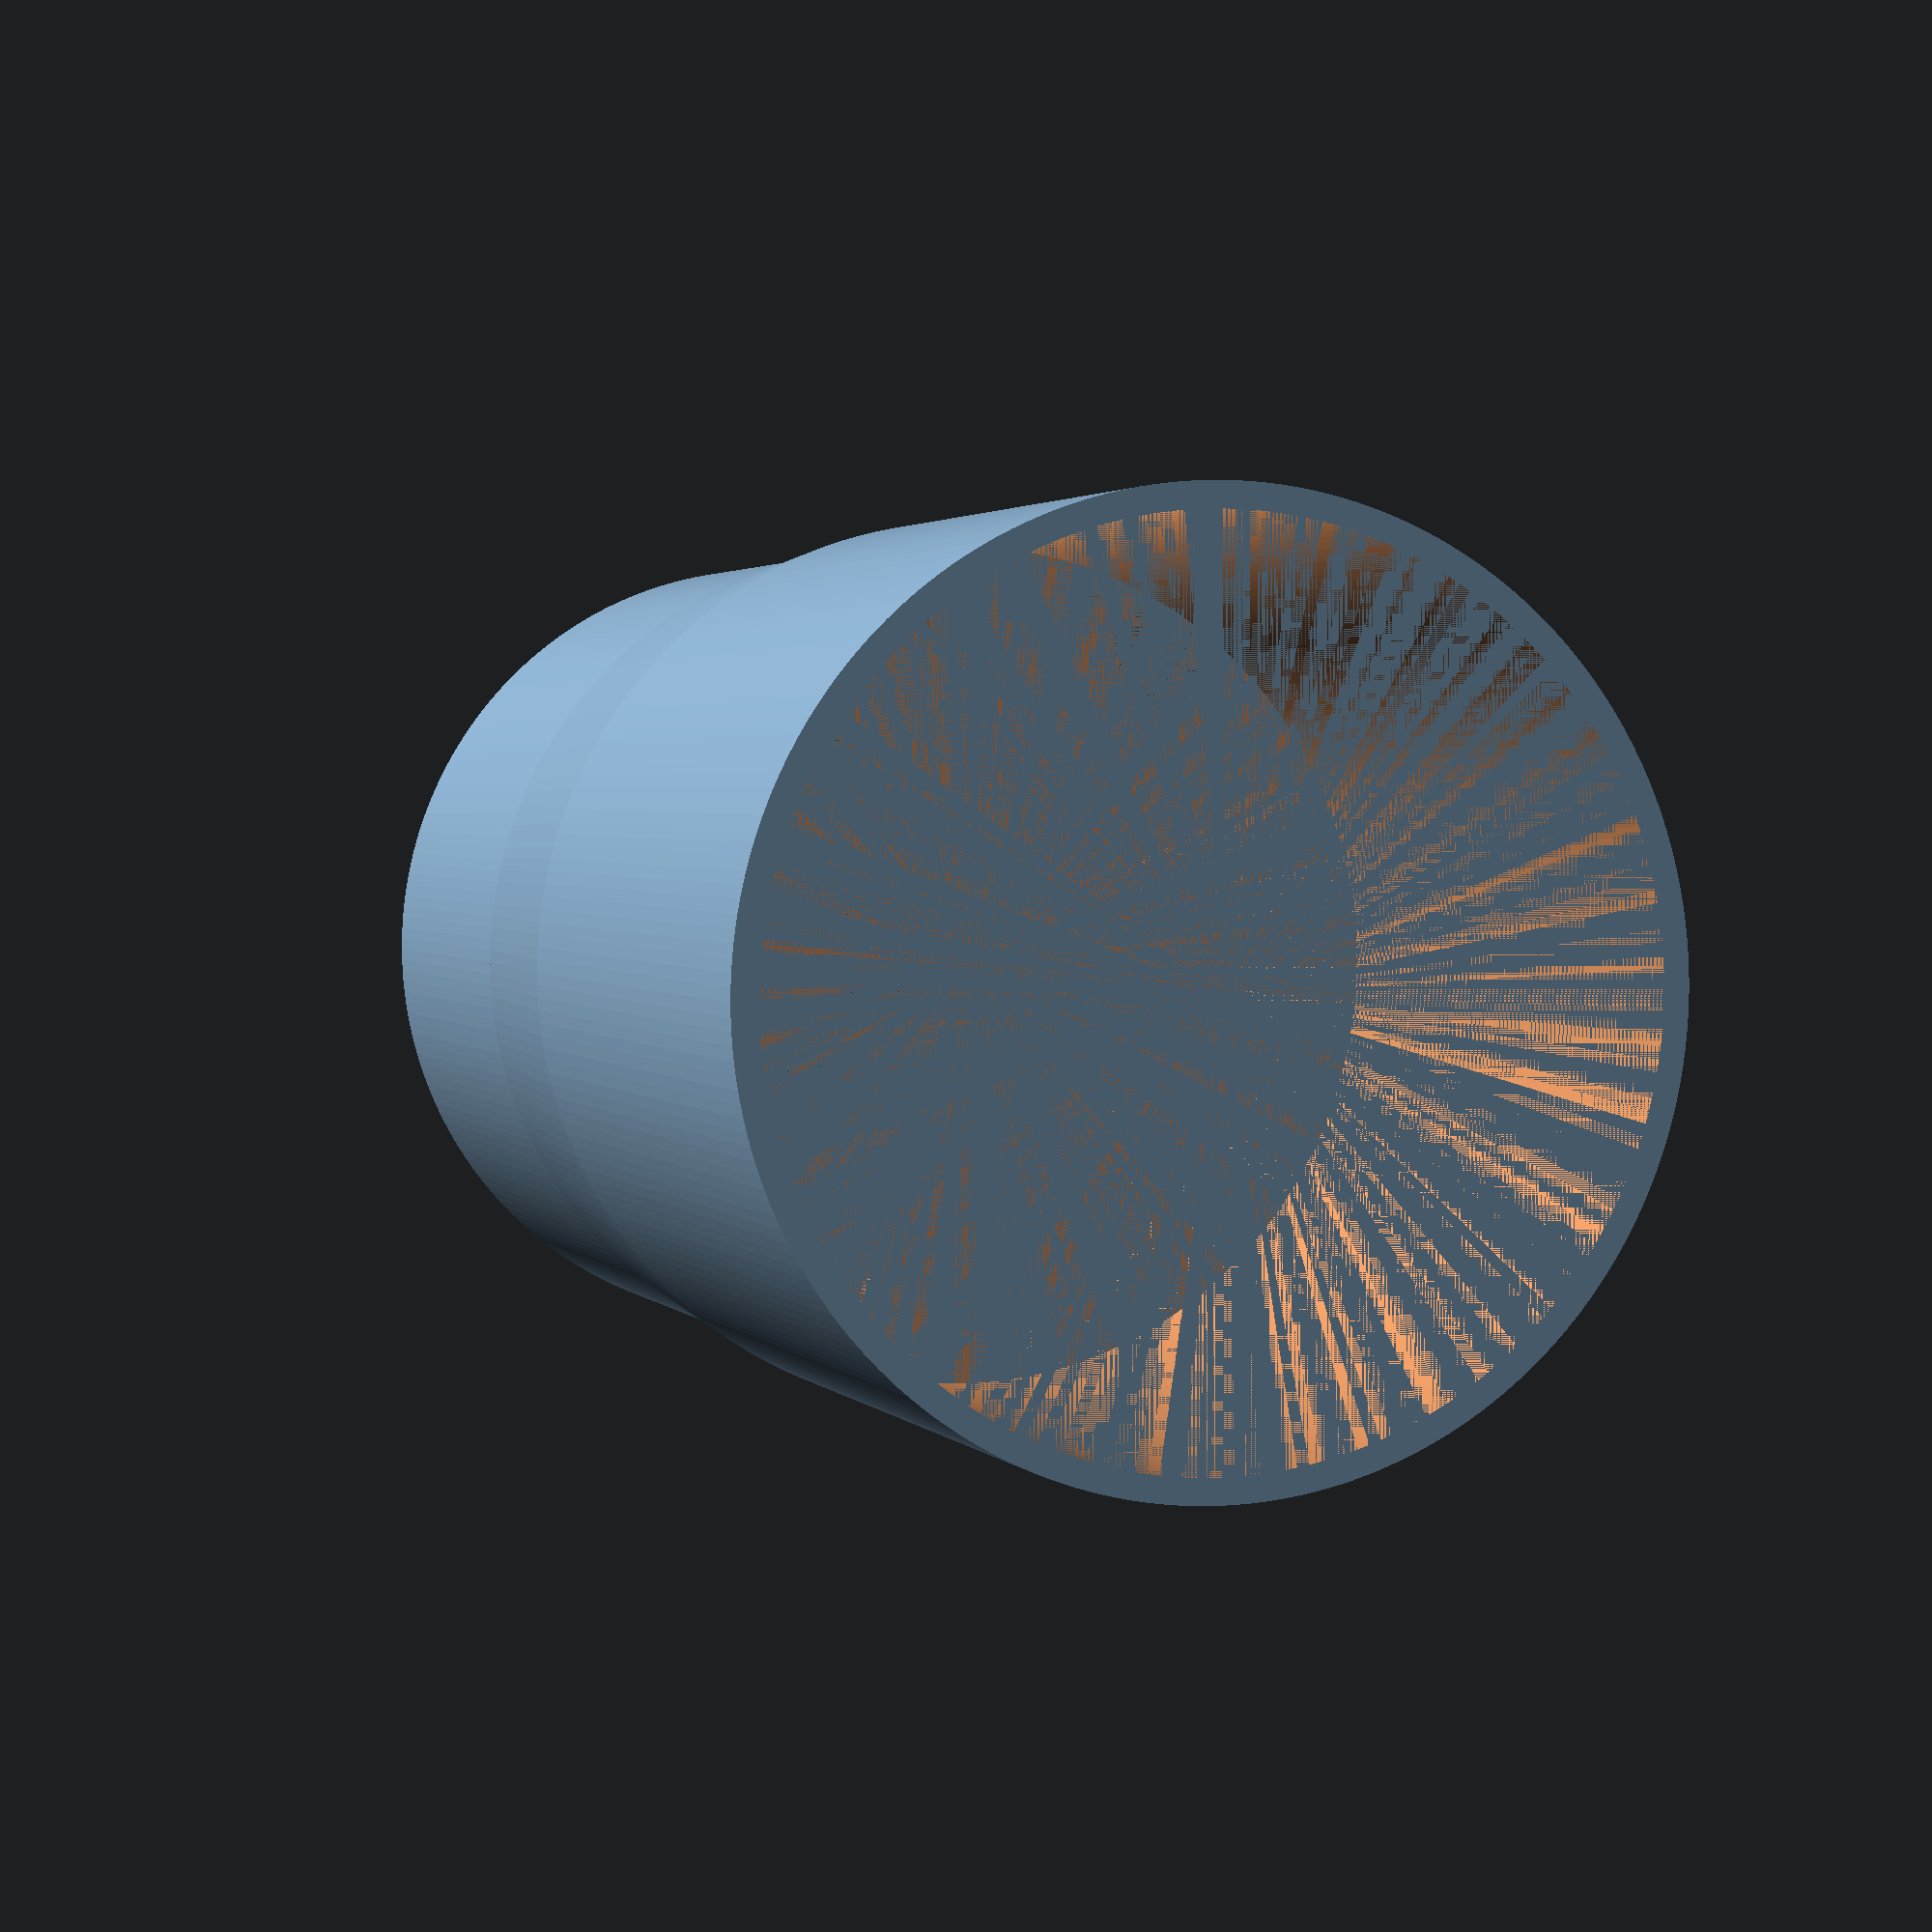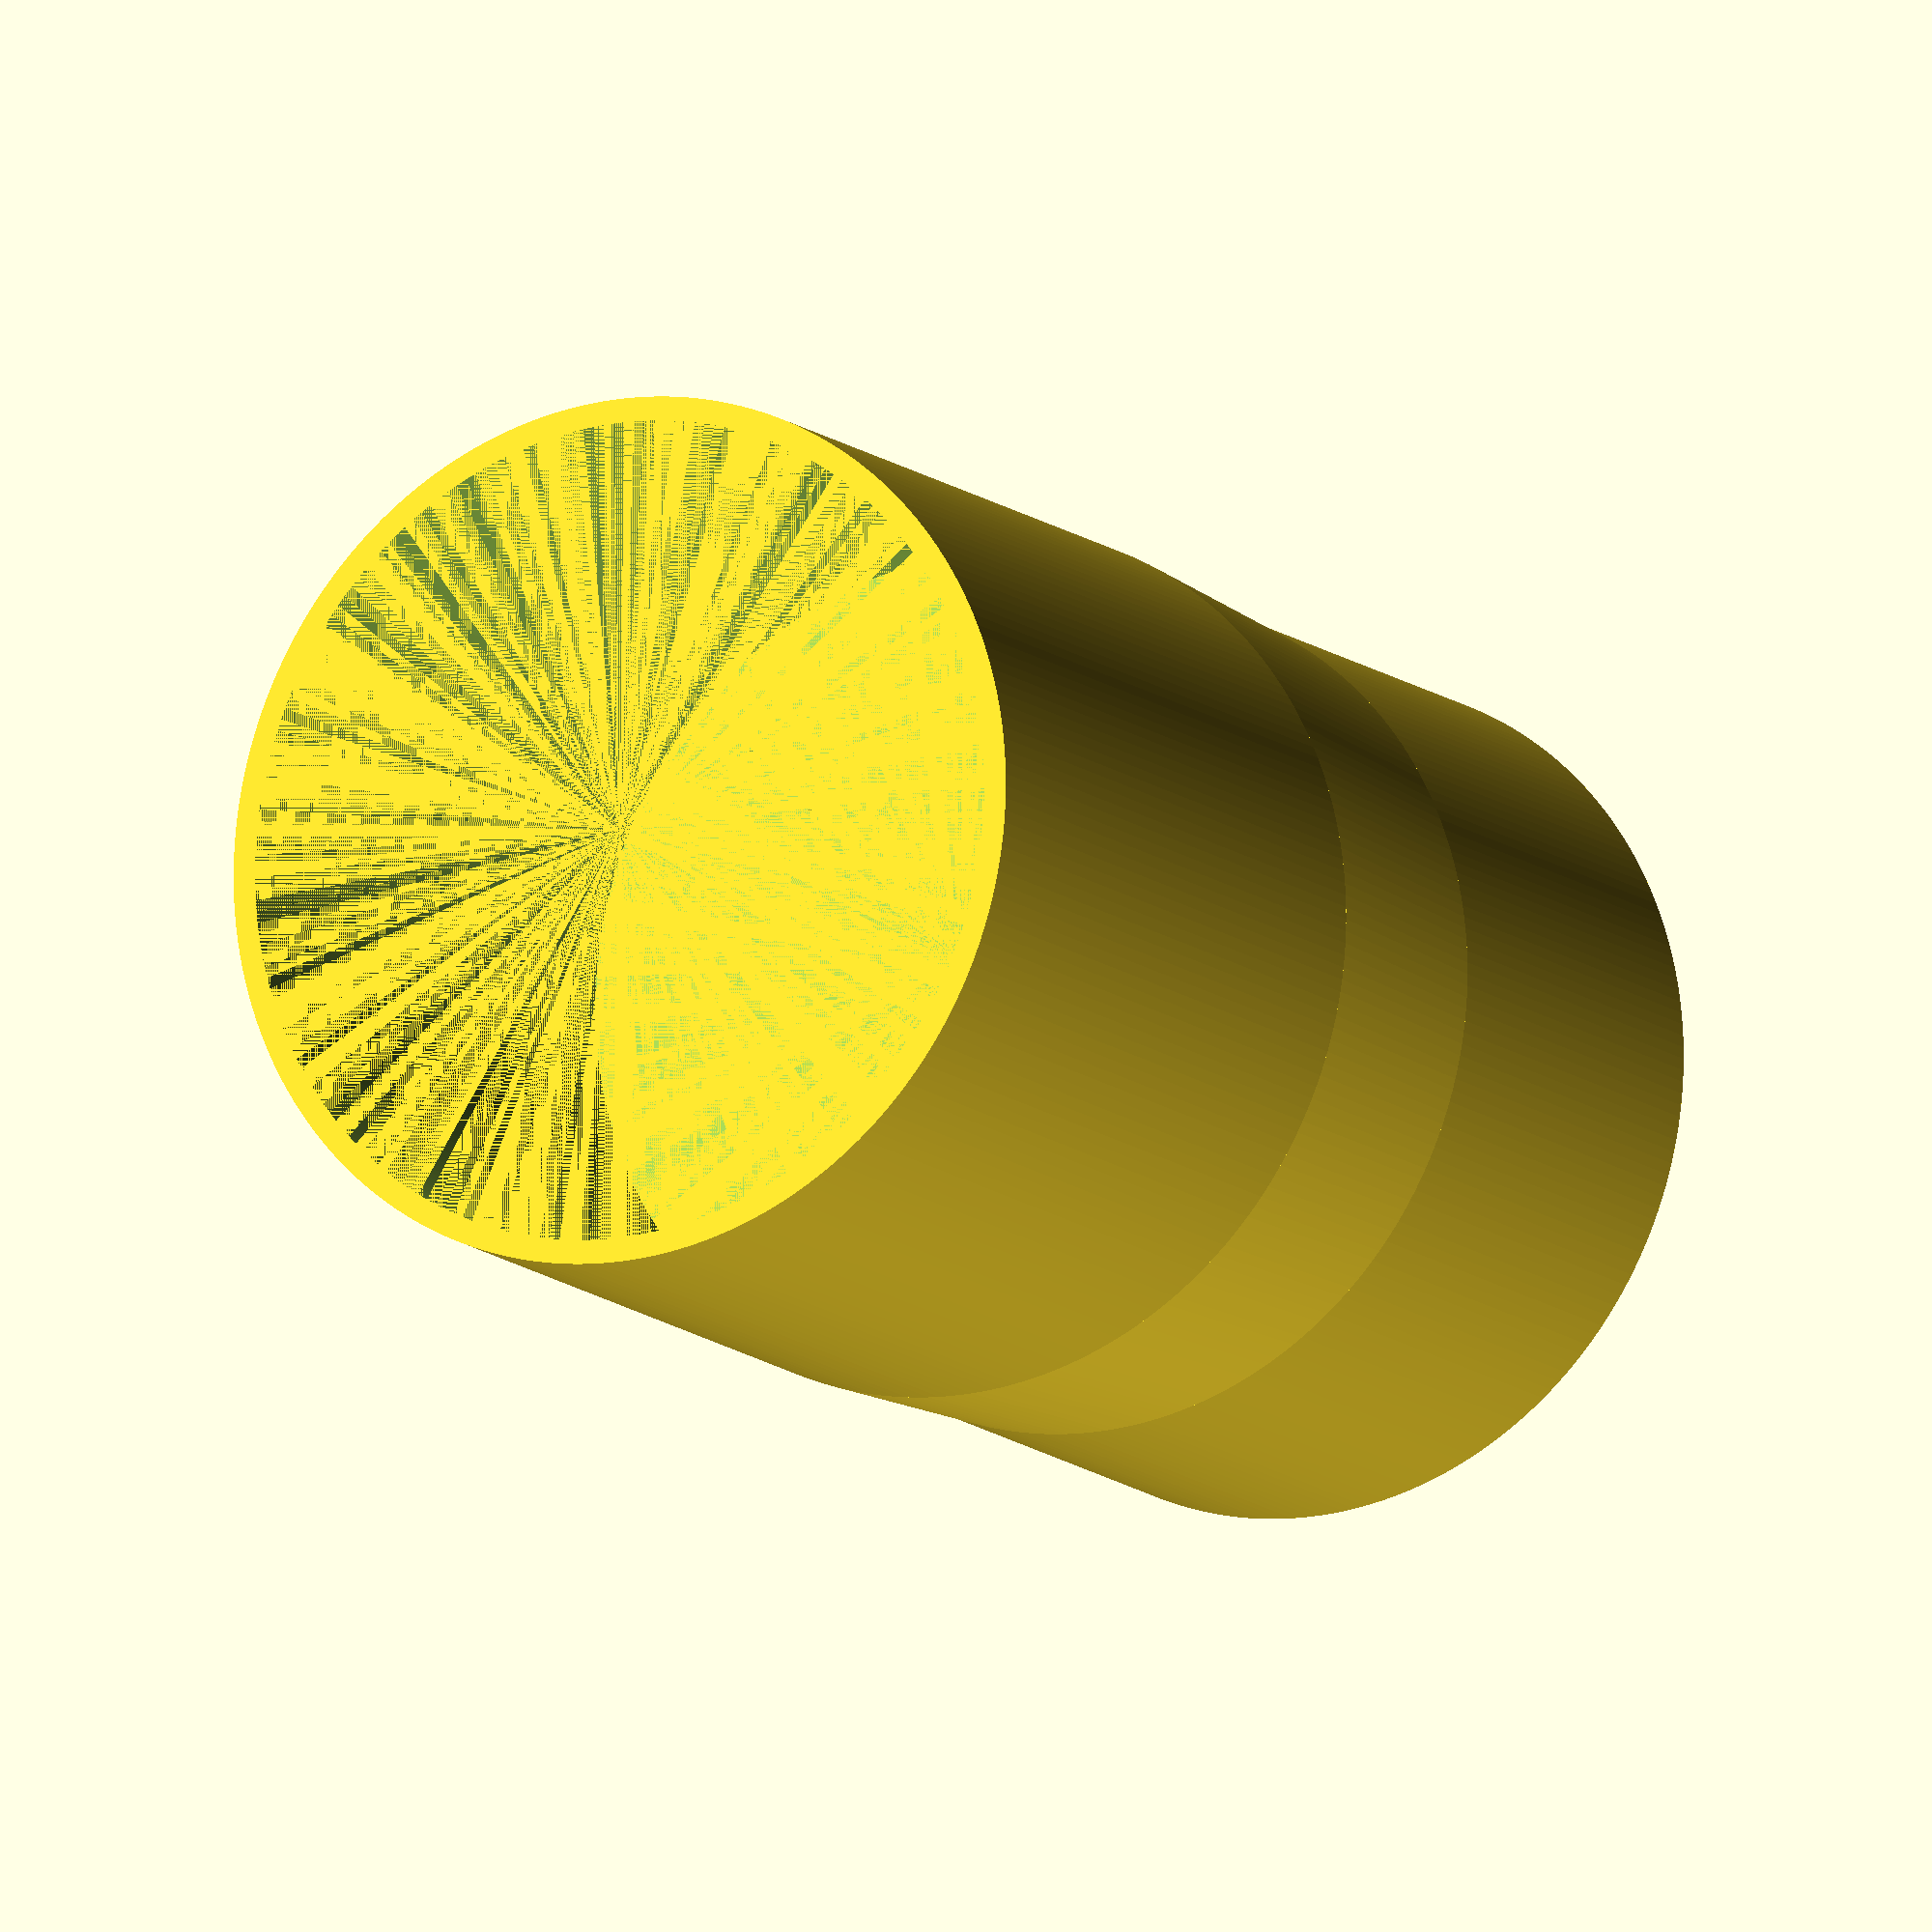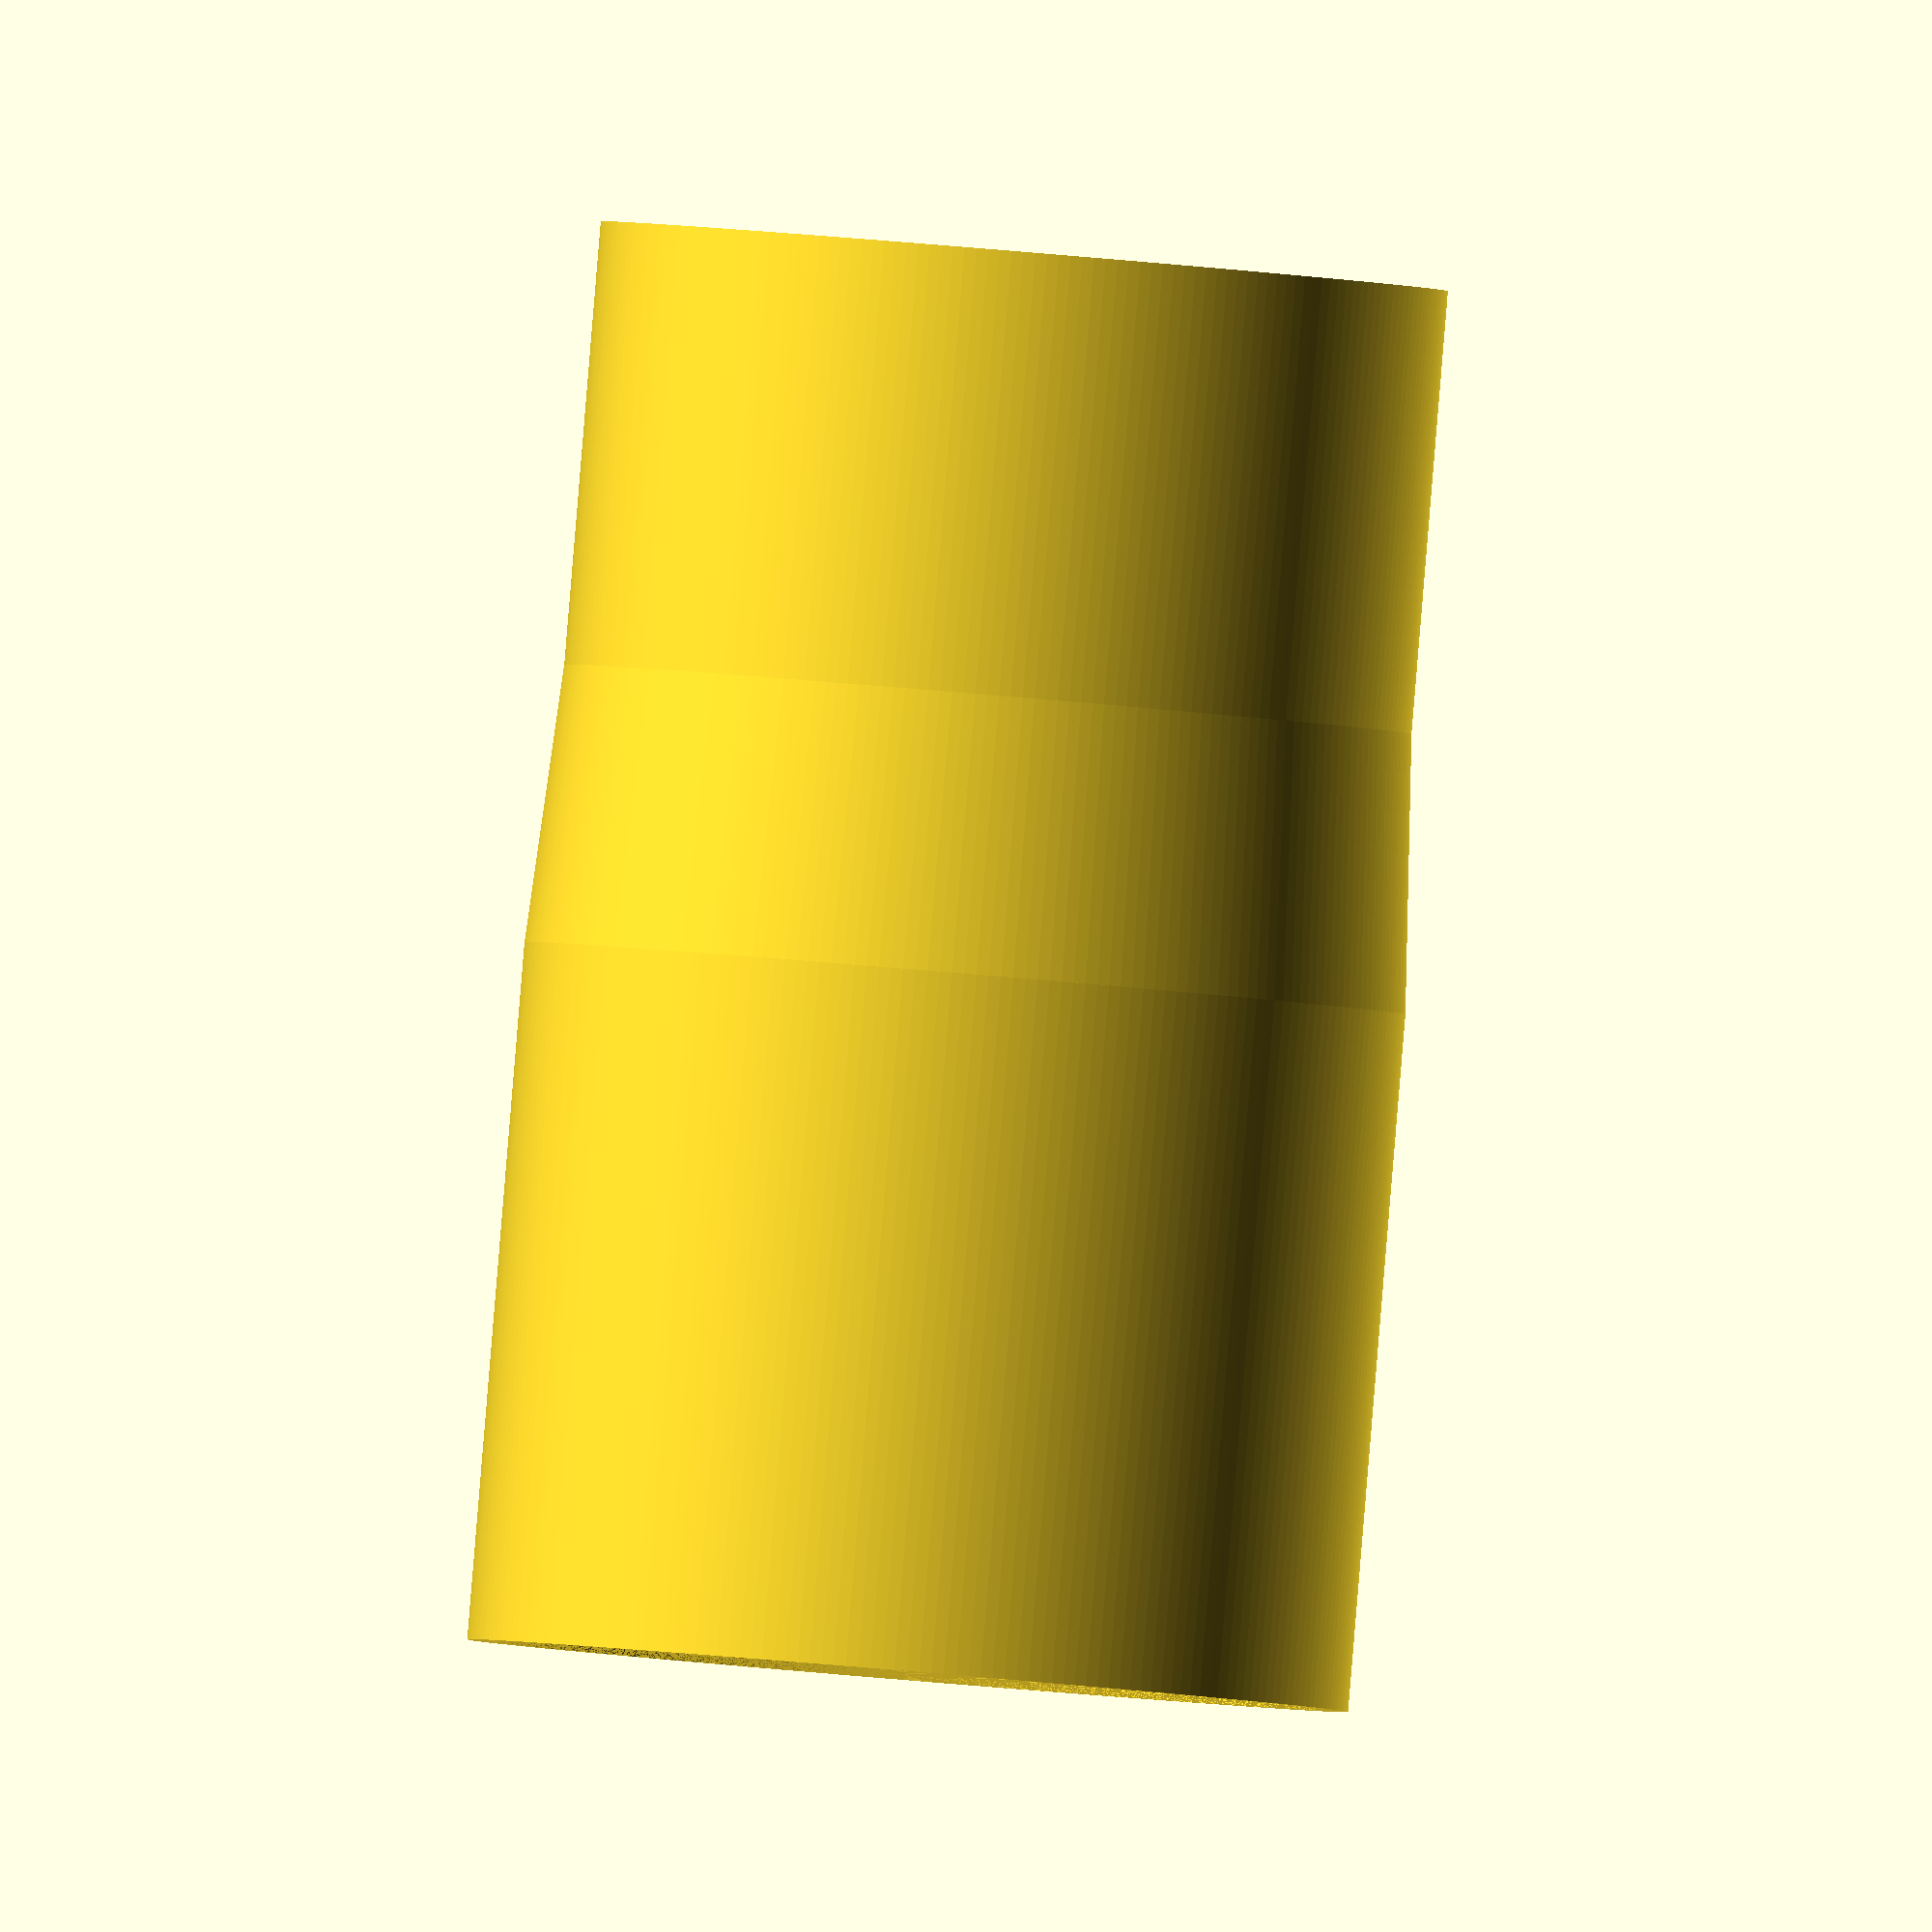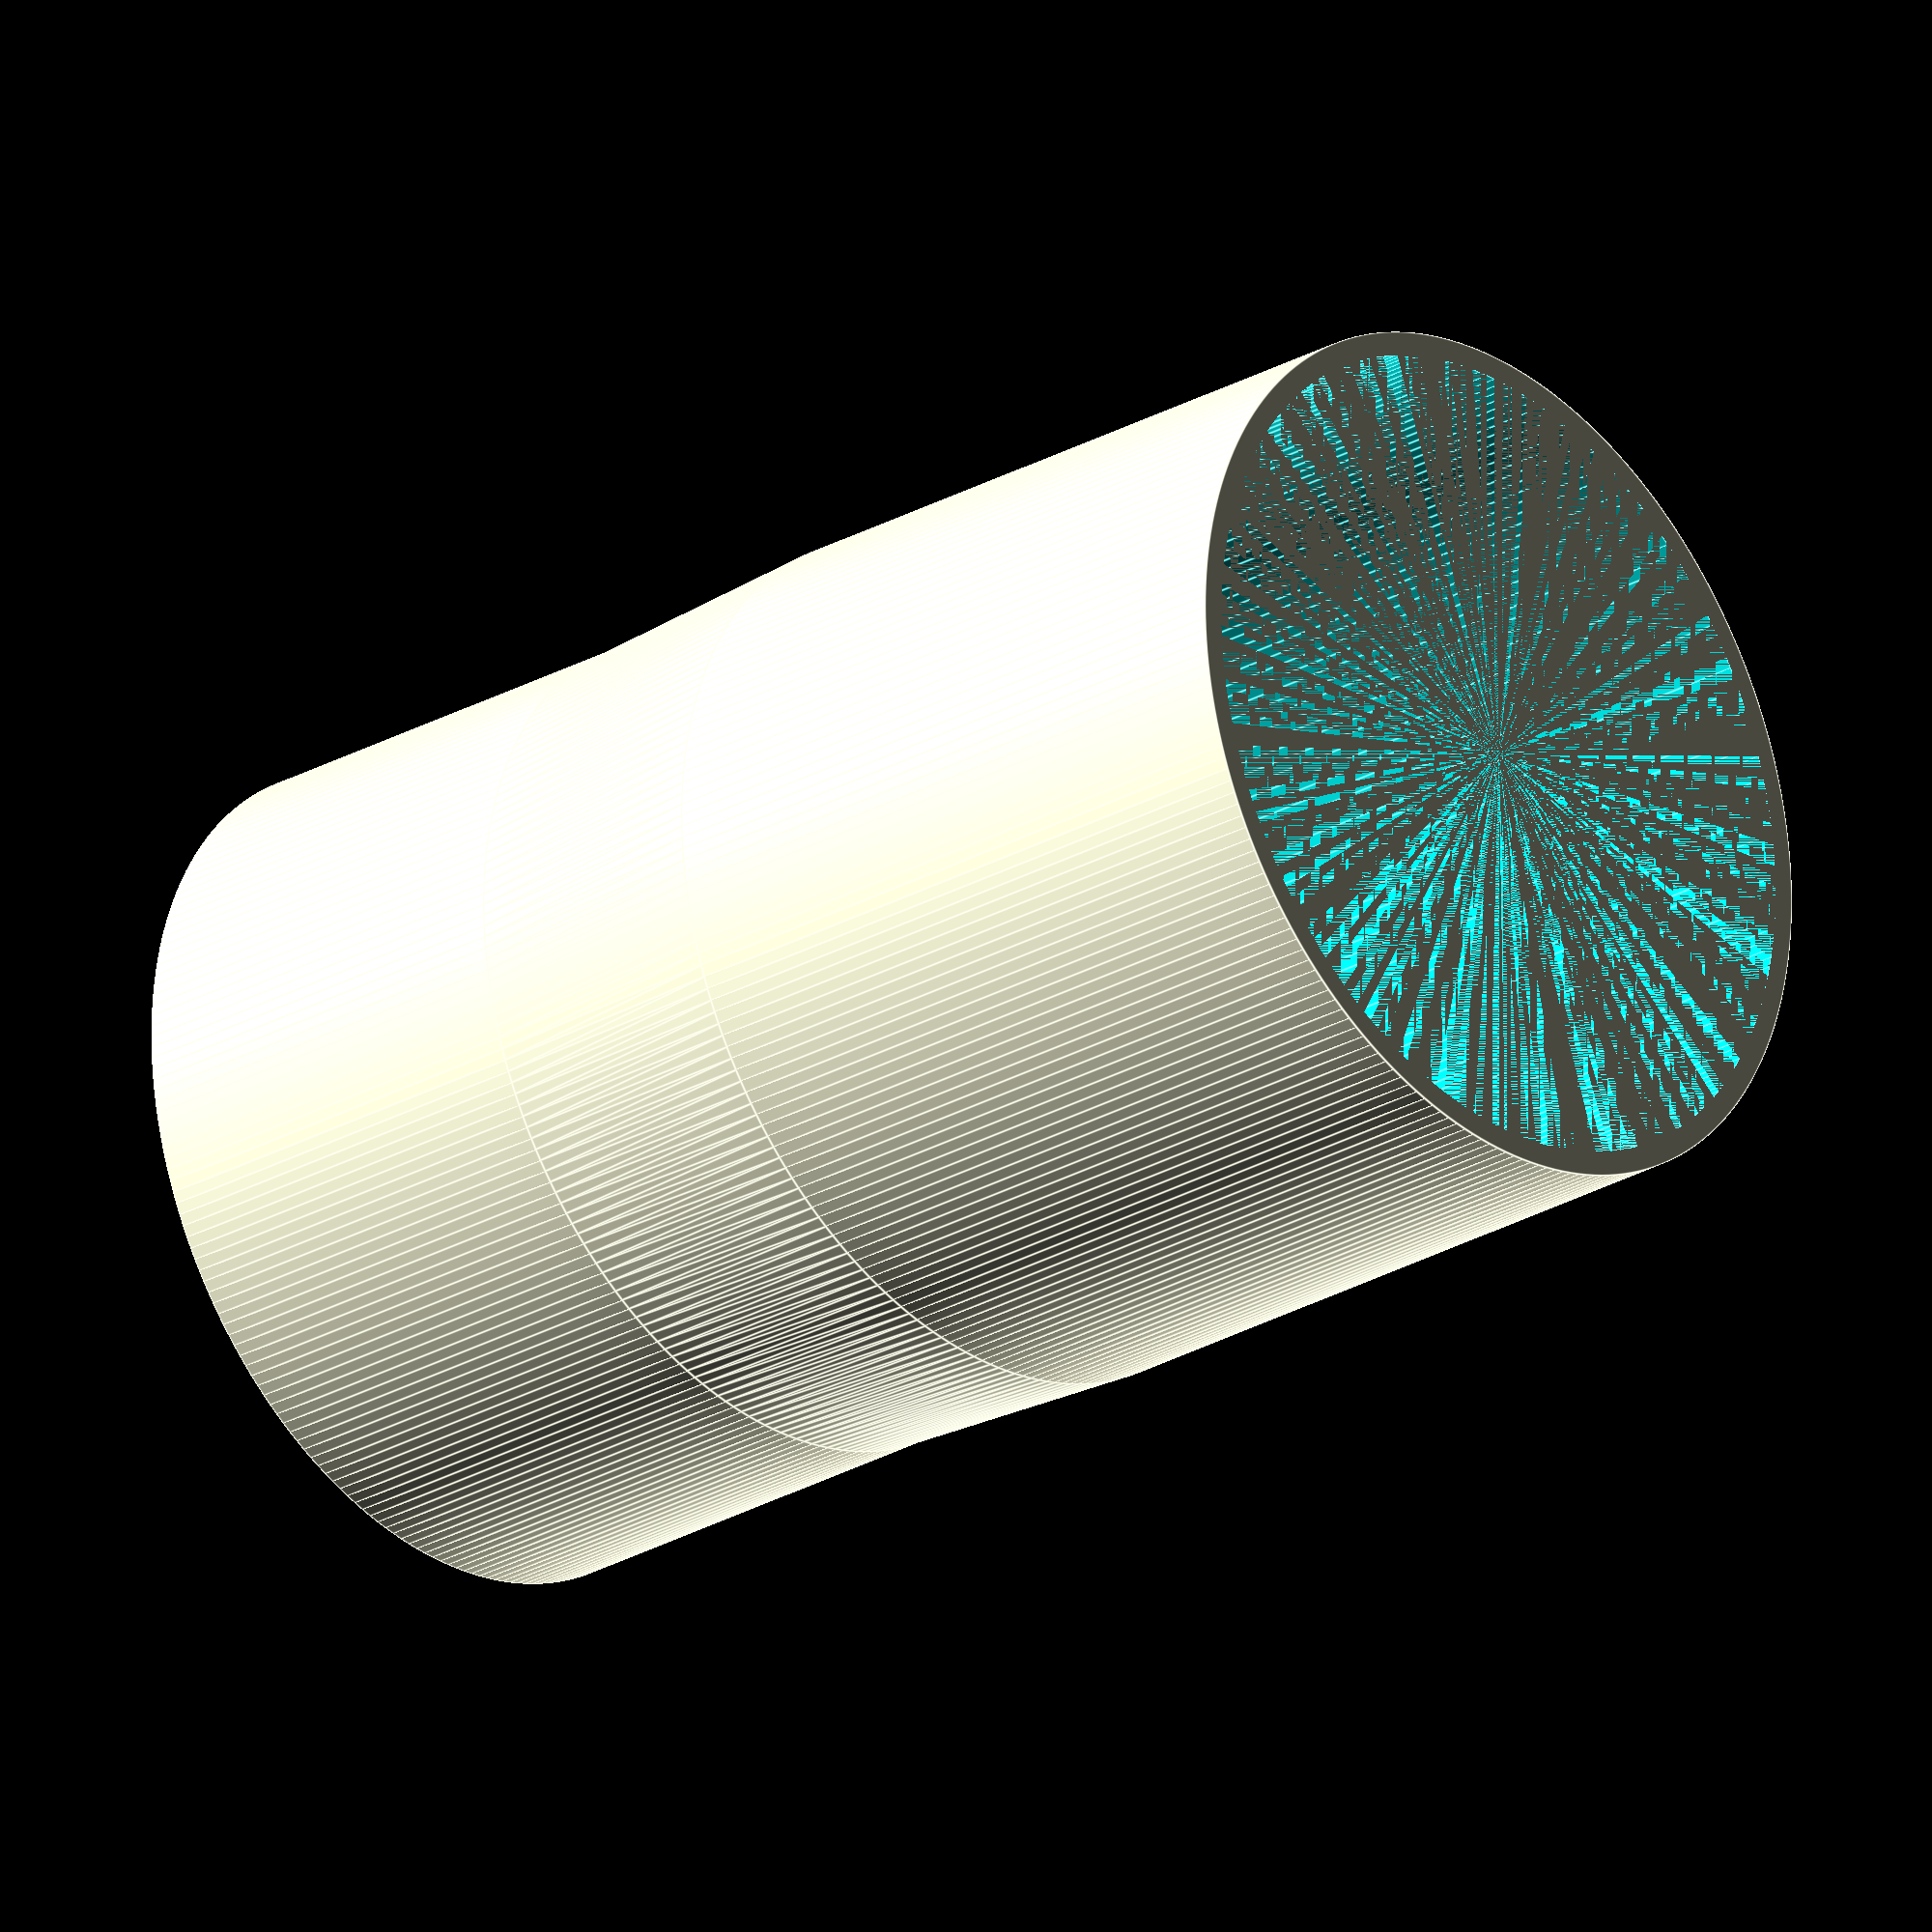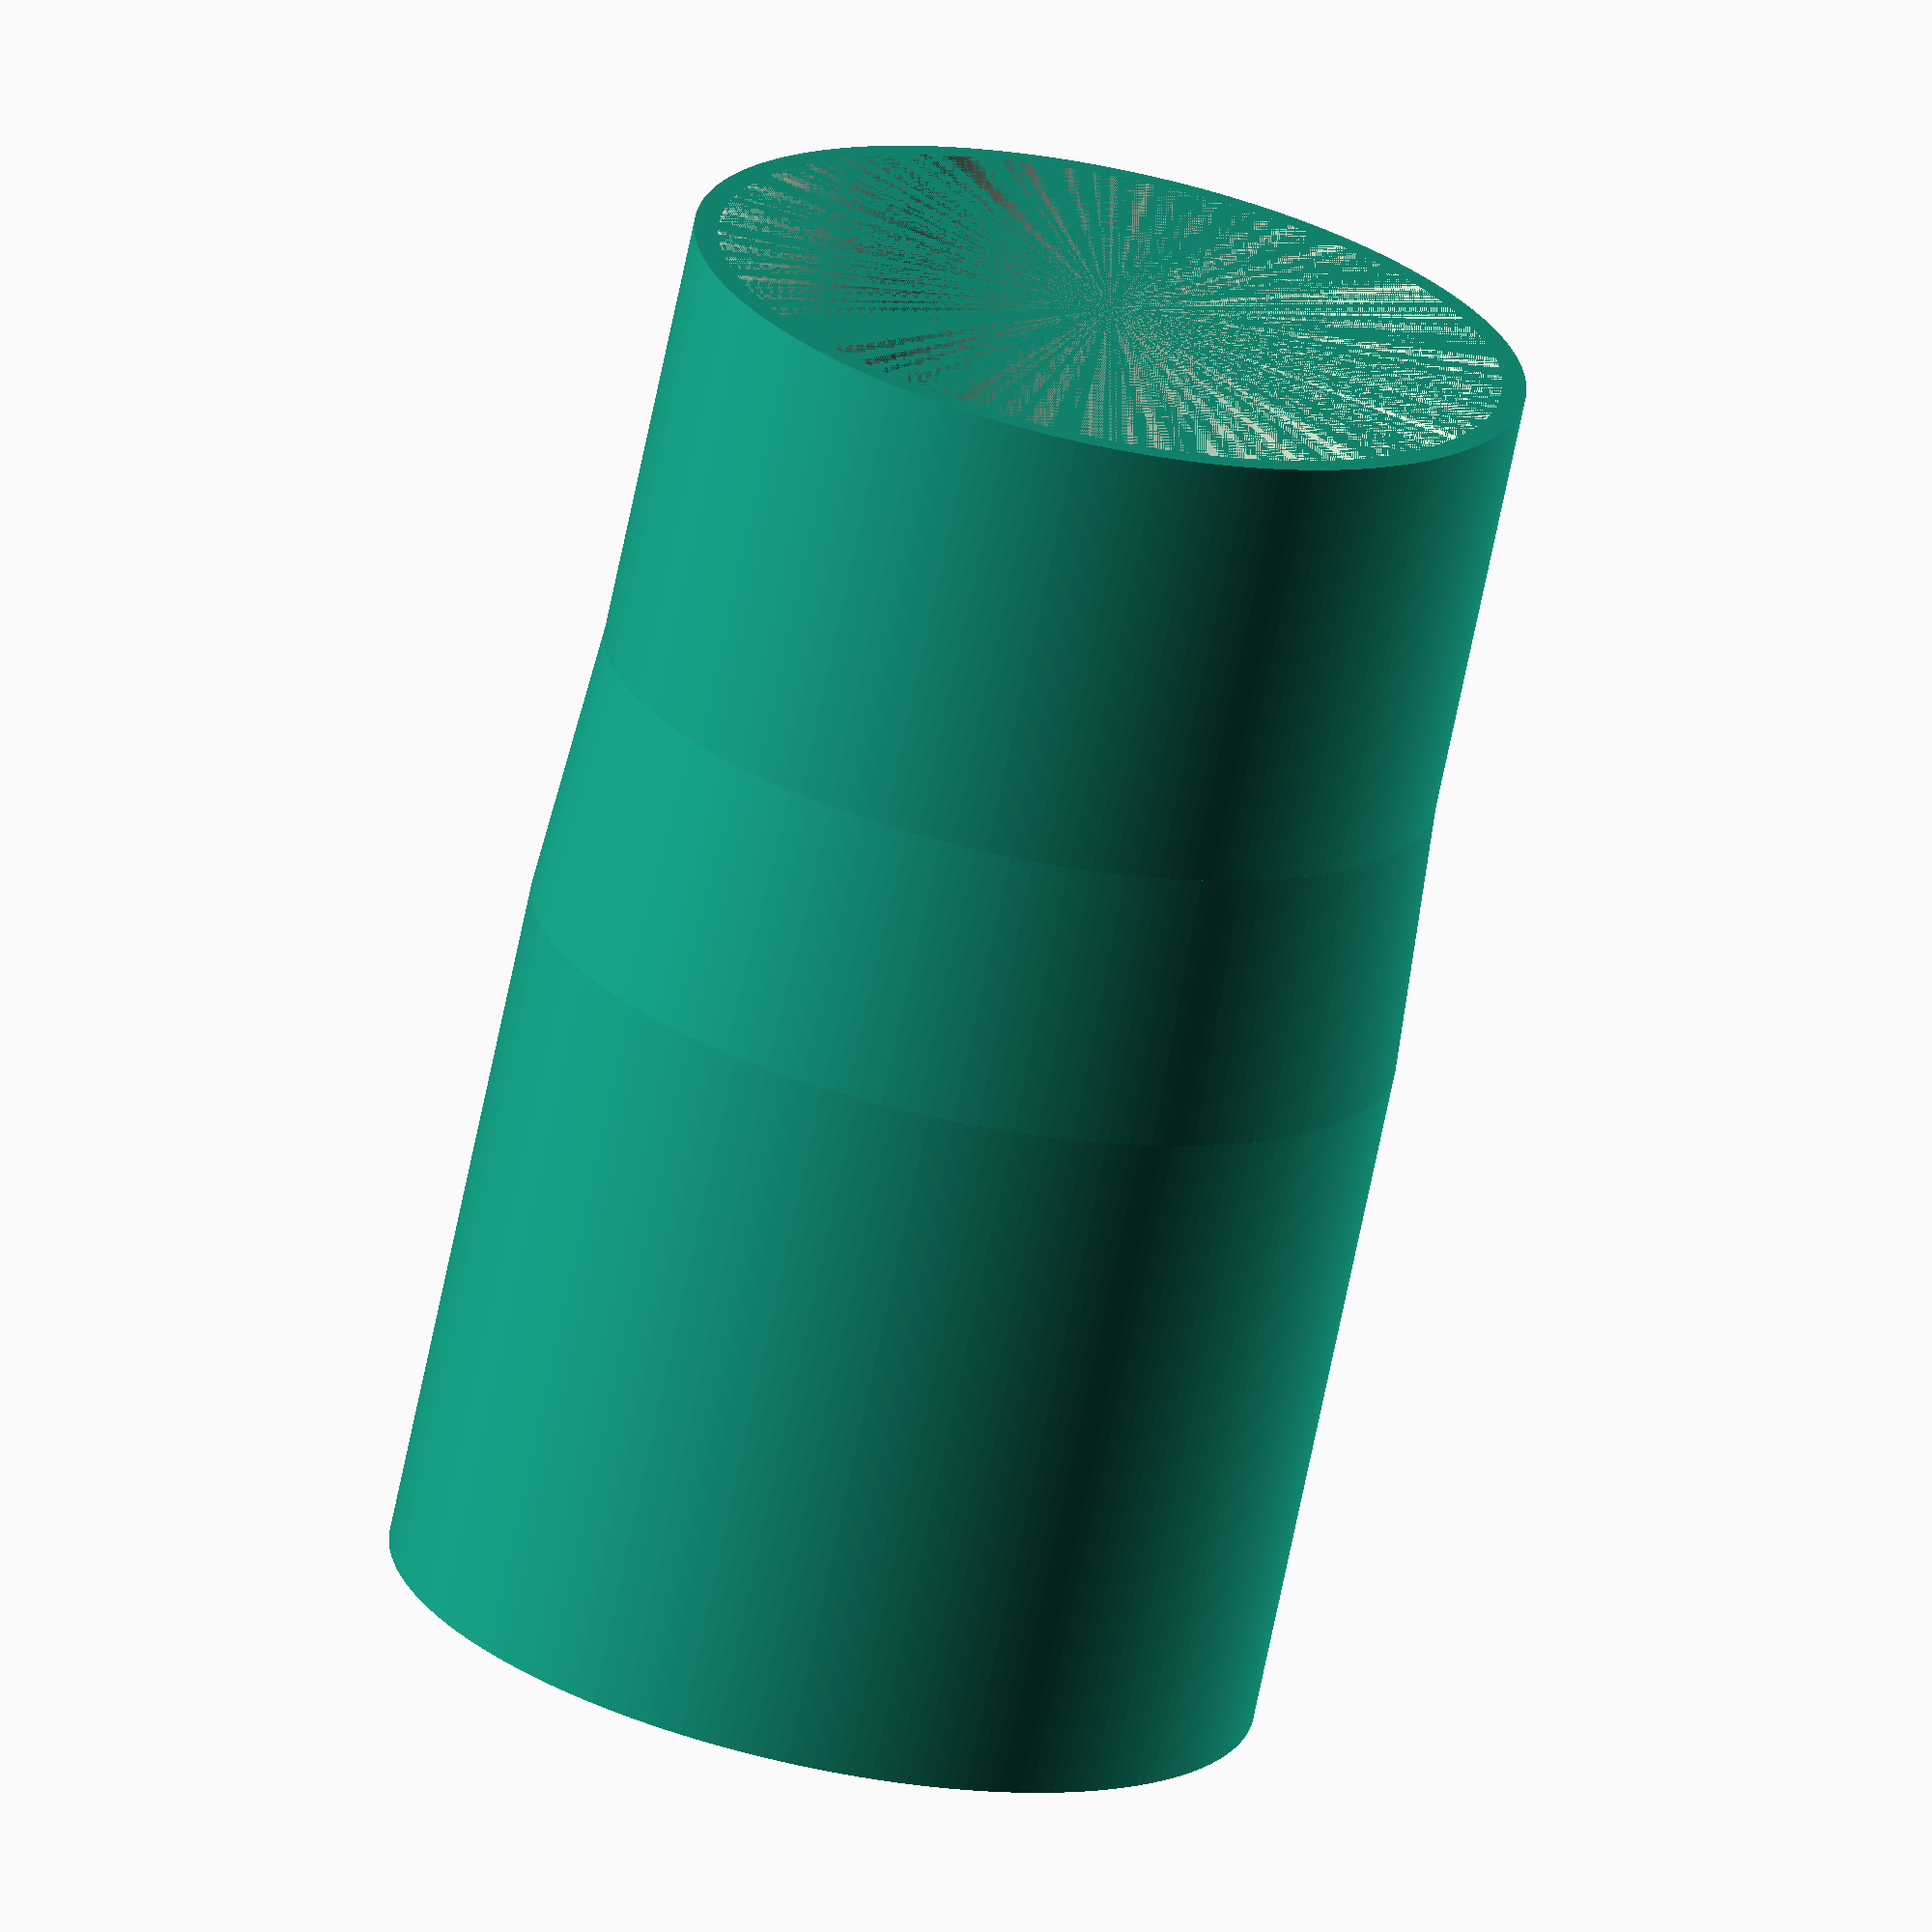
<openscad>

$fn=225;

fit = 0.35;
wallThickness = 3.5;

topSectionSize=61.087;
bottomSectionSize=63.5;

topSectionHeight = 31.75;
topOuter = topSectionSize-fit;
topInner = topOuter - wallThickness;

bottomSectionHeight = 50;
bottomOuter = bottomSectionSize - fit;
bottomInner = bottomOuter - wallThickness;

midSectionHeight = 20;


section(bottomSectionHeight,bottomInner,bottomOuter);  // Bottom section

translate([0,0,bottomSectionHeight]) angleSection(midSectionHeight,bottomInner,bottomOuter,topInner,topOuter); // joining piece

translate([0,0,bottomSectionHeight+midSectionHeight]) section(topSectionHeight, topInner, topOuter); // top section


module section(height=50, inner=63, outer=65) {
	
	difference() {
		cylinder(h=height,r1=outer/2,r2=outer/2);
		cylinder(h=height,r1=inner/2,r2=inner/2);
	}
		
}


module angleSection(height=50, startInner=101, startOuter=105,endInner=10,endOuter=20) {
	
	difference() {
		cylinder(h=height,r1=startOuter/2,r2=endOuter/2);
		cylinder(h=height,r1=startInner/2,r2=endInner/2);
	}

}
</openscad>
<views>
elev=357.9 azim=112.1 roll=161.7 proj=p view=wireframe
elev=12.6 azim=75.7 roll=209.1 proj=o view=wireframe
elev=90.6 azim=78.9 roll=355.3 proj=o view=solid
elev=206.7 azim=257.0 roll=48.4 proj=o view=edges
elev=70.7 azim=59.4 roll=348.3 proj=o view=wireframe
</views>
